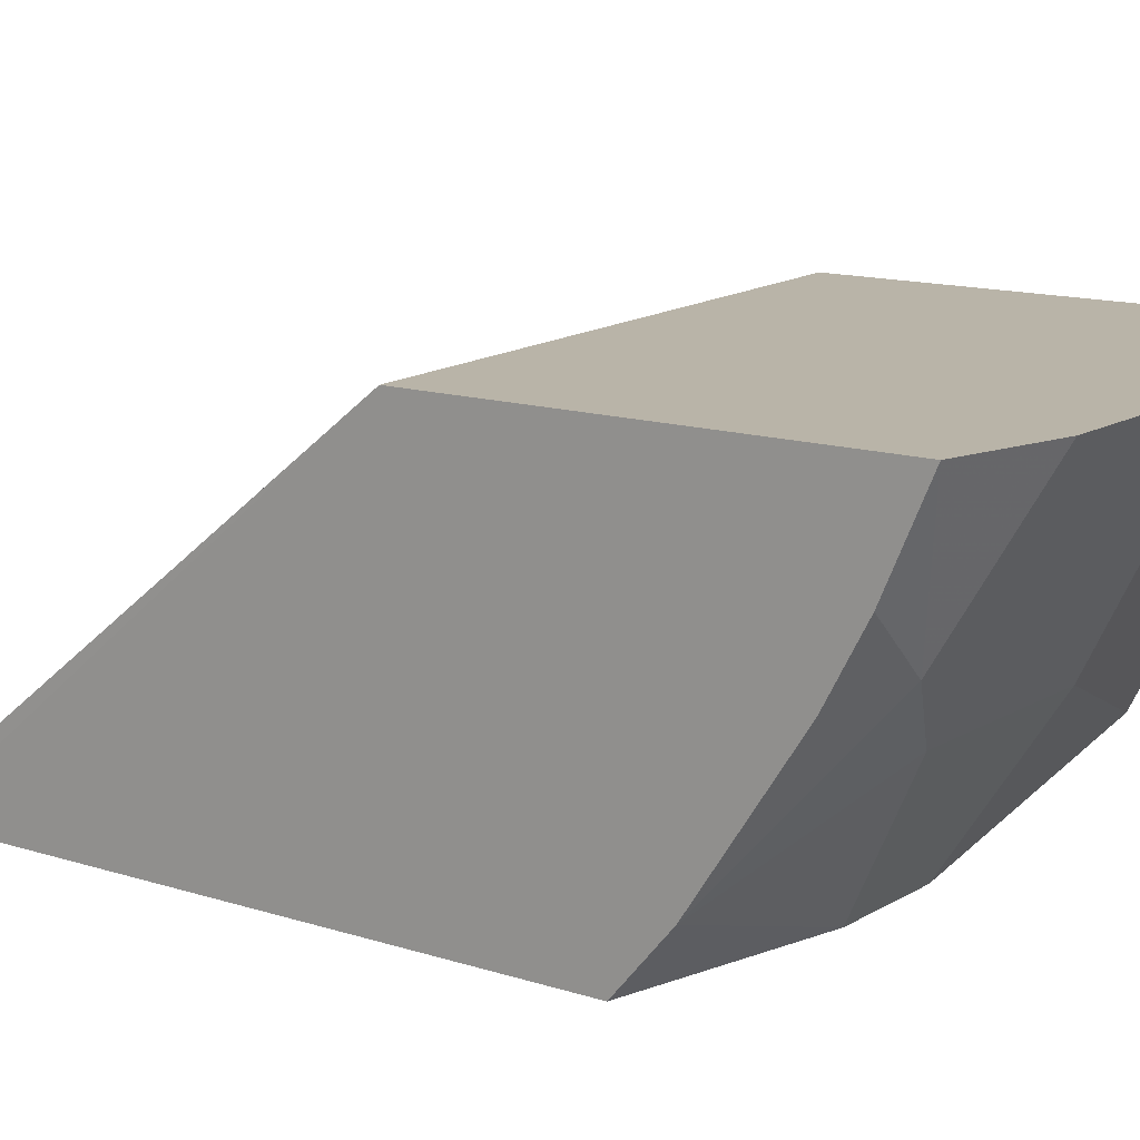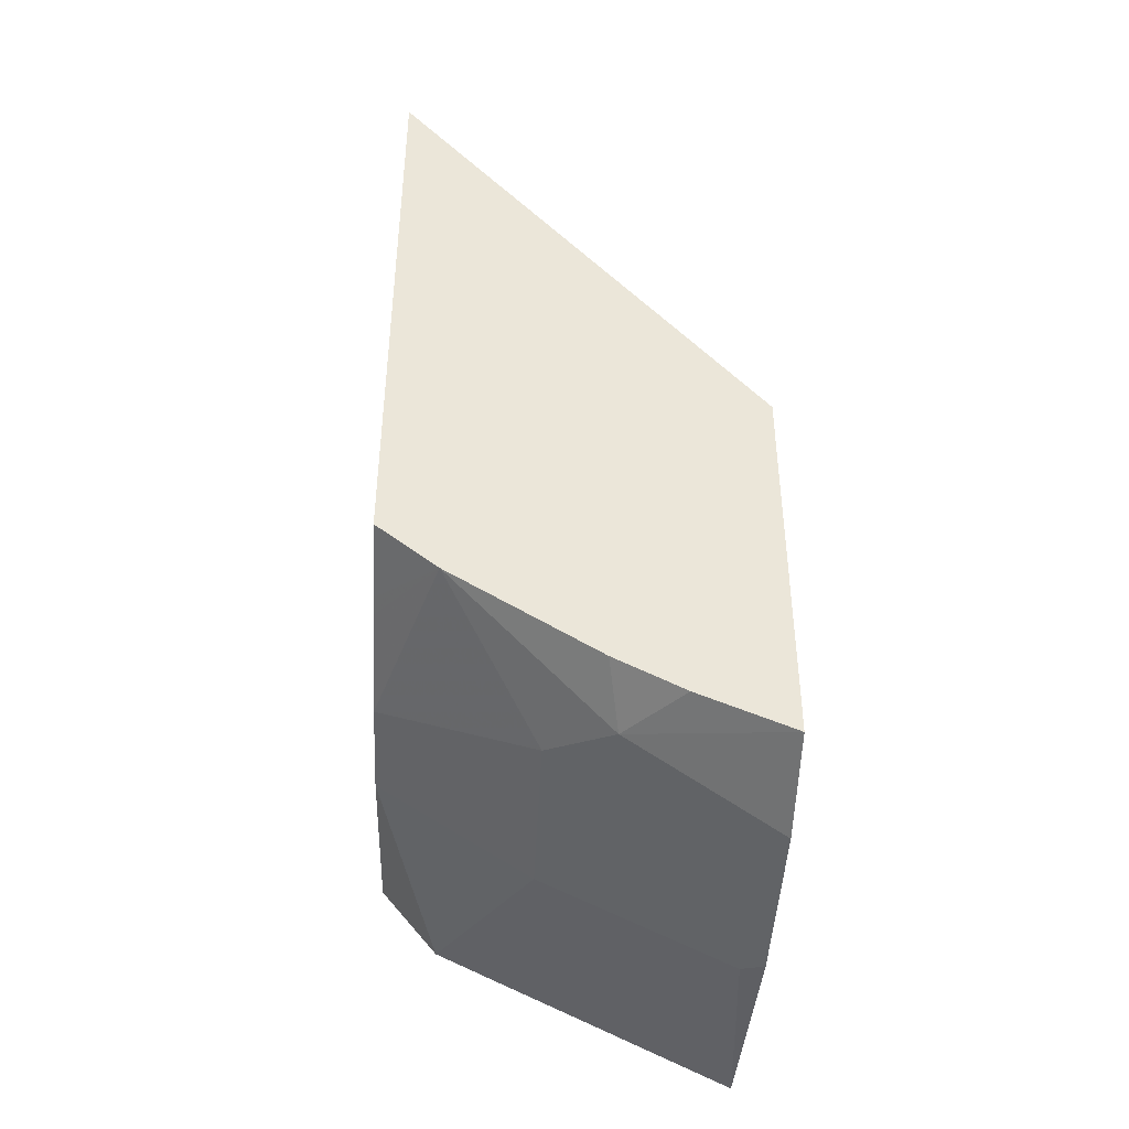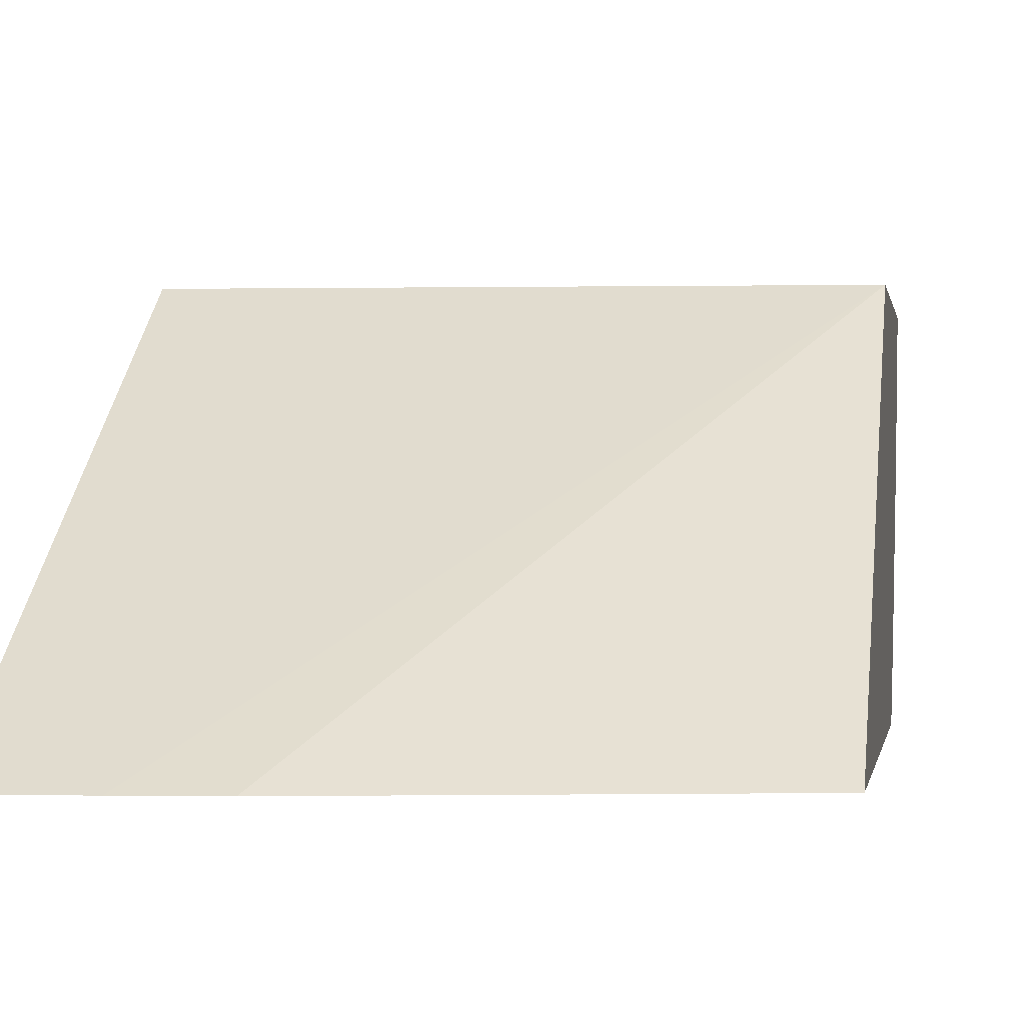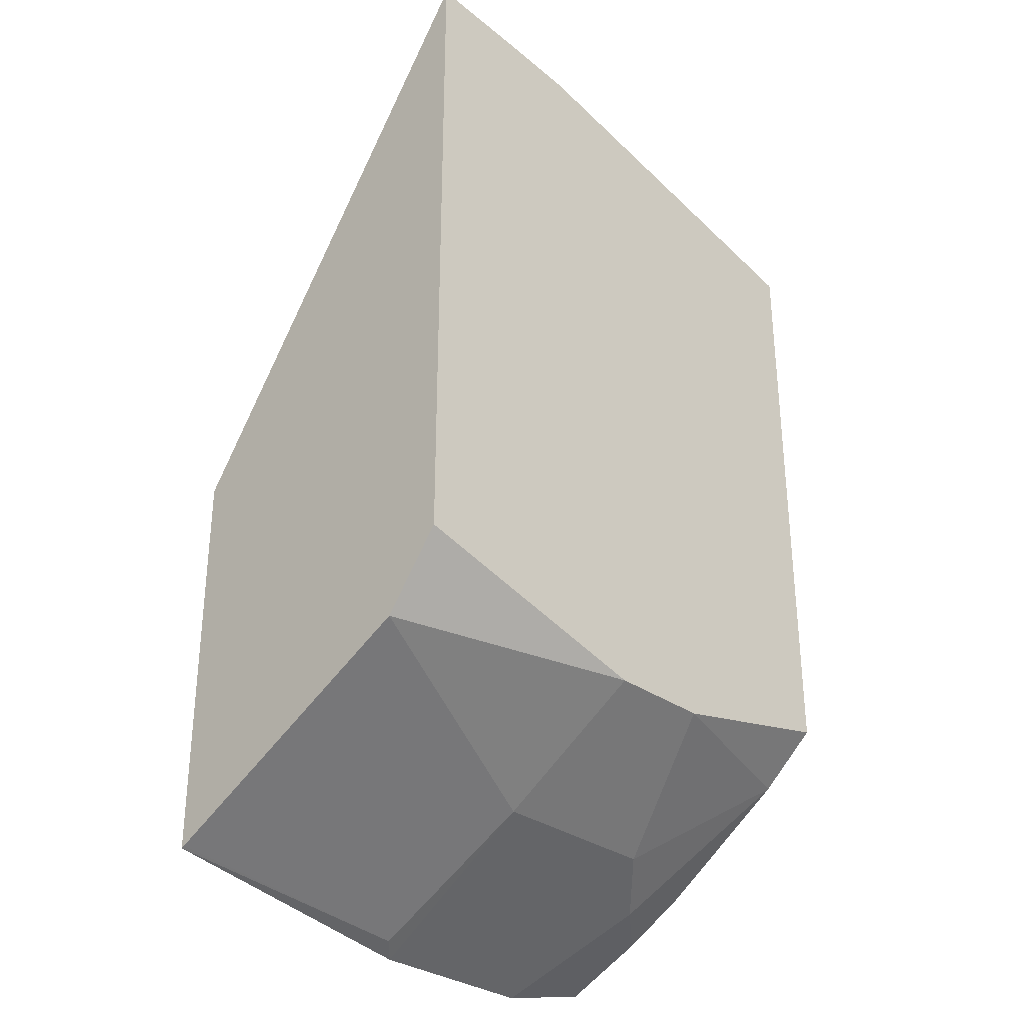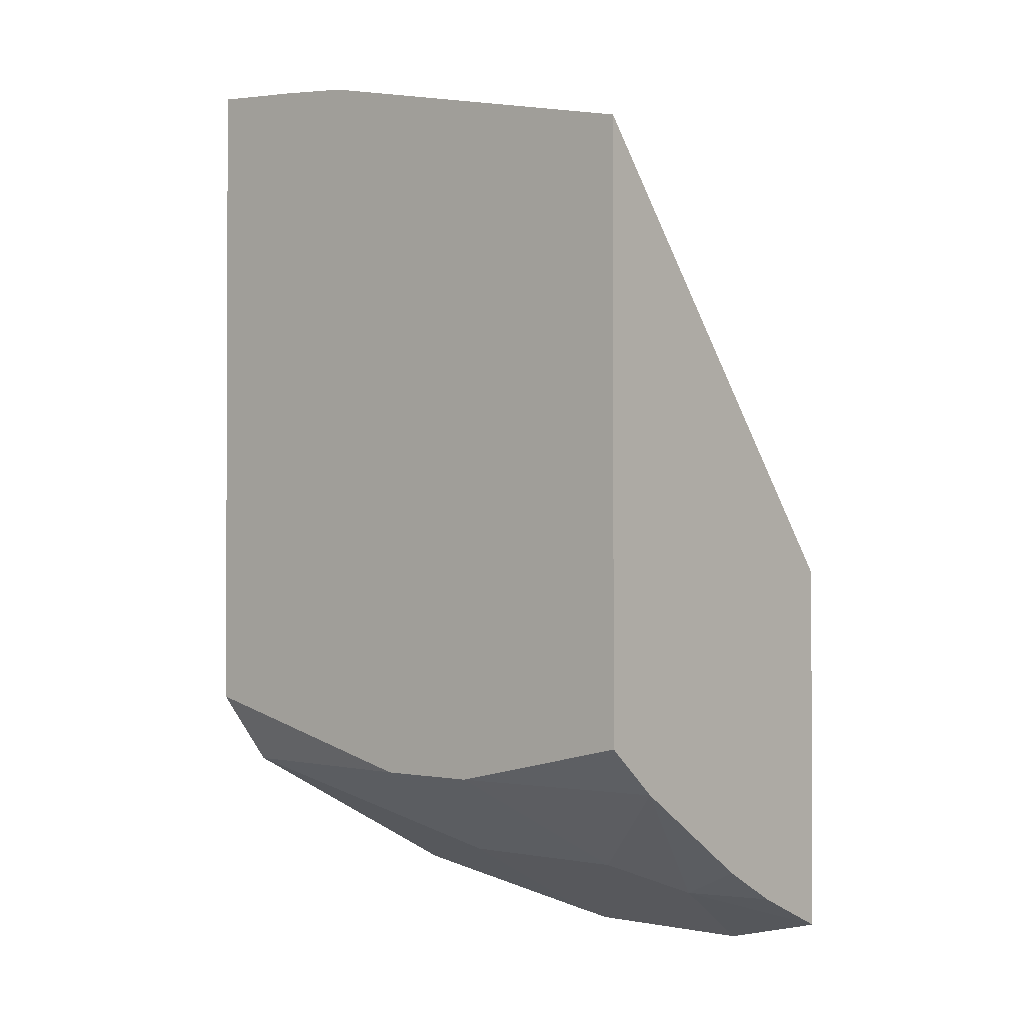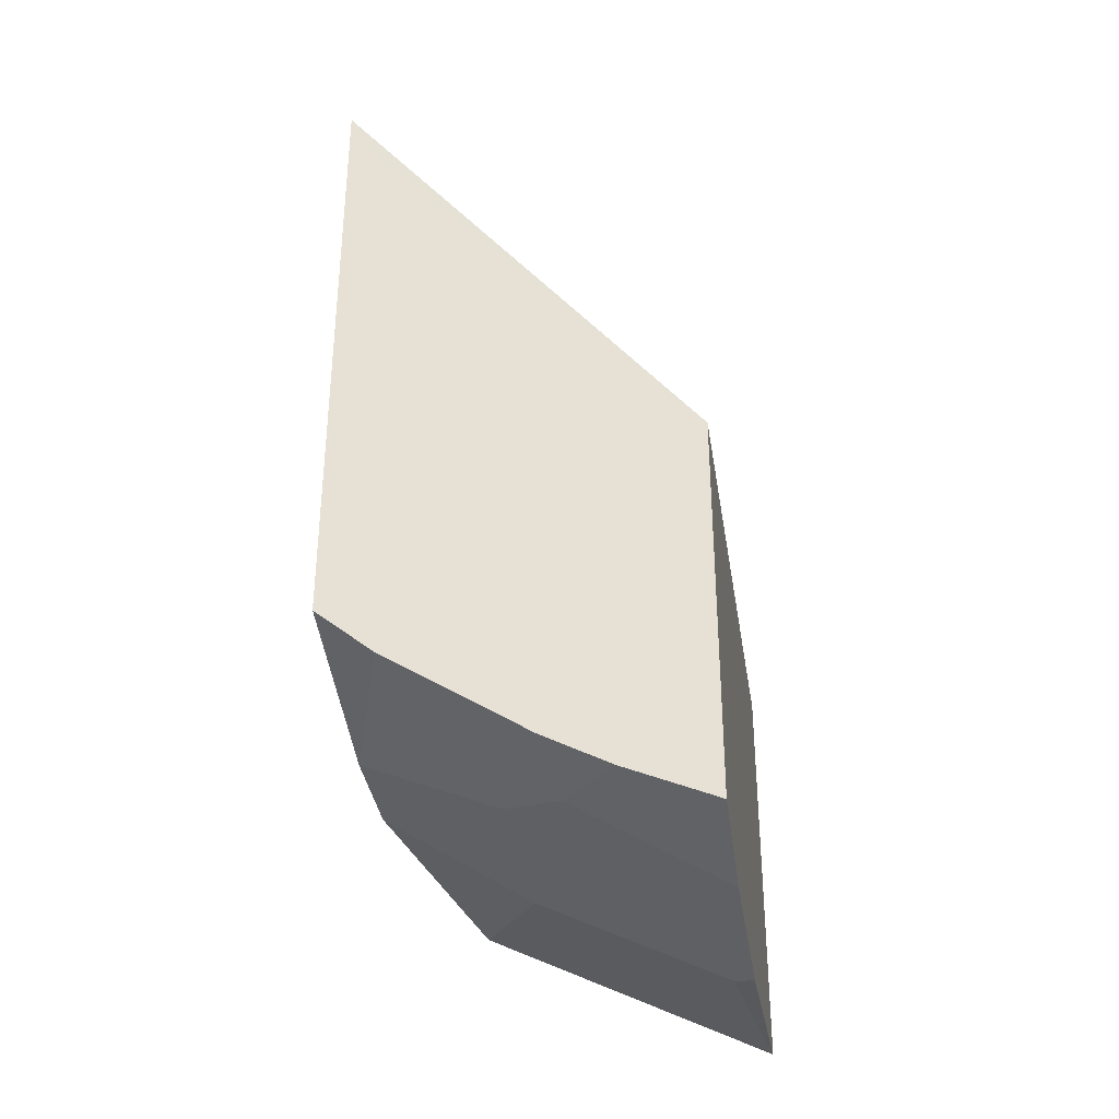
<metadata>
{"format":"obj","ext":"obj","renderer":"f3d","projection":"perspective","resolution":1024,"background":"white","views":[{"elev":13.2,"azim":126.5,"up":"+Y"},{"elev":-44.4,"azim":87.3,"up":"+Z"},{"elev":-0.1,"azim":8.9,"up":"+Y"},{"elev":-31.3,"azim":-45.4,"up":"+Z"},{"elev":-1.3,"azim":40.9,"up":"+Z"},{"elev":-35.6,"azim":98.4,"up":"+Z"}]}
</metadata>
<code>
v 0.07323 -0.5292 -0.1323
v 0.07319 -0.5401 -0.1104
v 0.07323 -0.5401 -0.1334
v 0.07323 -0.4009 -0.2866
v -0.07761 -0.5401 -0.07762
v 0.07323 -0.5401 -0.3533
v 0.07323 -0.4009 -0.4389
v -0.1497 -0.4009 -0.2682
v -0.1497 -0.5401 -0.07111
v -0.1104 -0.5401 -0.07437
v 0.04418 -0.5401 -0.3598
v 0.07323 -0.5171 -0.3728
v 0.07323 -0.4358 -0.4235
v 0.04809 -0.457 -0.4209
v 0.03198 -0.4009 -0.4489
v -0.1497 -0.4009 -0.4309
v -0.1497 -0.5401 -0.3433
v 0.03715 -0.5401 -0.3613
v -0.003708 -0.5401 -0.3703
v 0.02403 -0.481 -0.4089
v 0.07323 -0.4616 -0.4096
v -0.04016 -0.4009 -0.4489
v -0.0481 -0.4089 -0.445
v -0.1497 -0.4023 -0.4302
v -0.1497 -0.5171 -0.3728
v -0.04564 -0.5401 -0.3703
v -0.0481 -0.481 -0.4089
v -0.1497 -0.445 -0.4089
f 12 14 21
f 12 20 14
f 12 19 20
f 12 18 19
f 11 18 12
f 8 28 25
f 8 25 17
f 8 24 28
f 8 16 24
f 13 21 14
f 8 17 9
f 14 20 15
f 22 27 23
f 15 27 22
f 16 22 23
f 16 23 24
f 17 25 26
f 19 26 27
f 19 27 20
f 23 27 24
f 24 27 28
f 25 28 27
f 25 27 26
f 7 14 15
f 15 20 27
f 7 13 14
f 4 10 5
f 1 13 7
f 6 11 12
f 1 2 3
f 1 3 6
f 1 6 12
f 1 12 21
f 1 21 13
f 1 7 4
f 1 4 2
f 2 5 10
f 2 9 17
f 2 17 26
f 2 10 9
f 2 19 18
f 4 9 10
f 4 8 9
f 4 16 8
f 4 22 16
f 2 26 19
f 4 7 15
f 4 15 22
f 2 4 5
f 2 6 3
f 2 11 6
f 2 18 11

</code>
